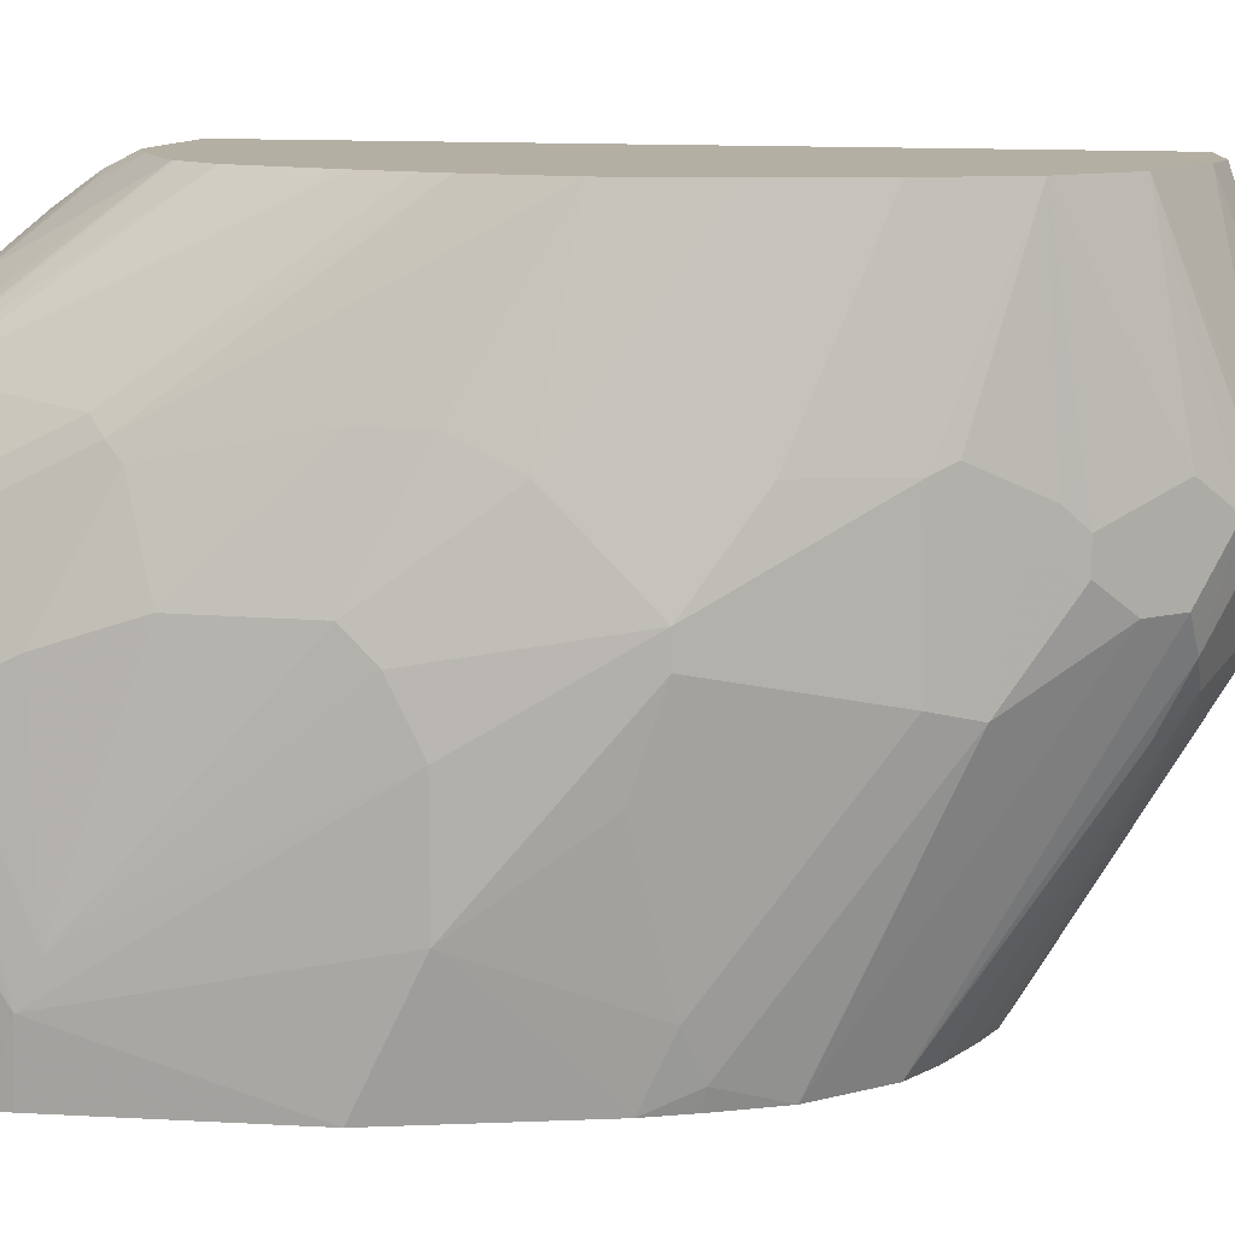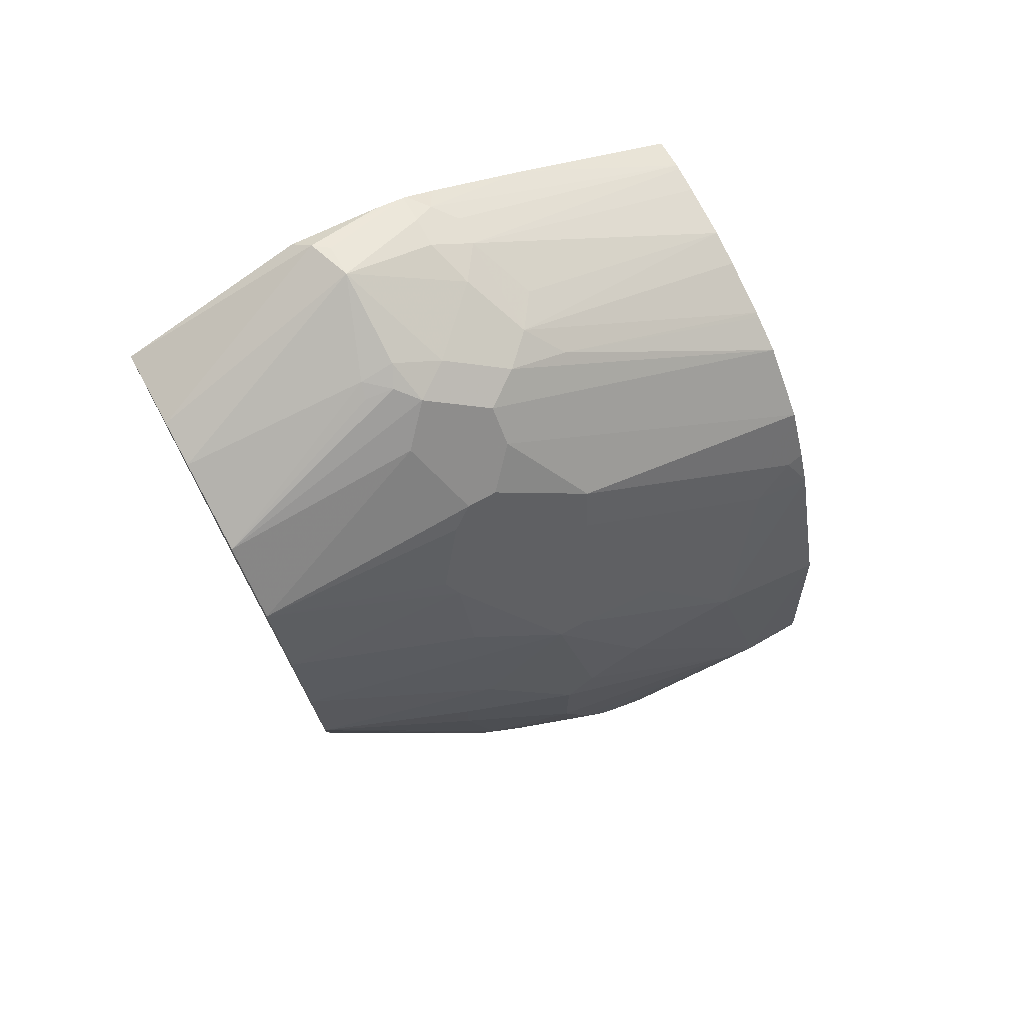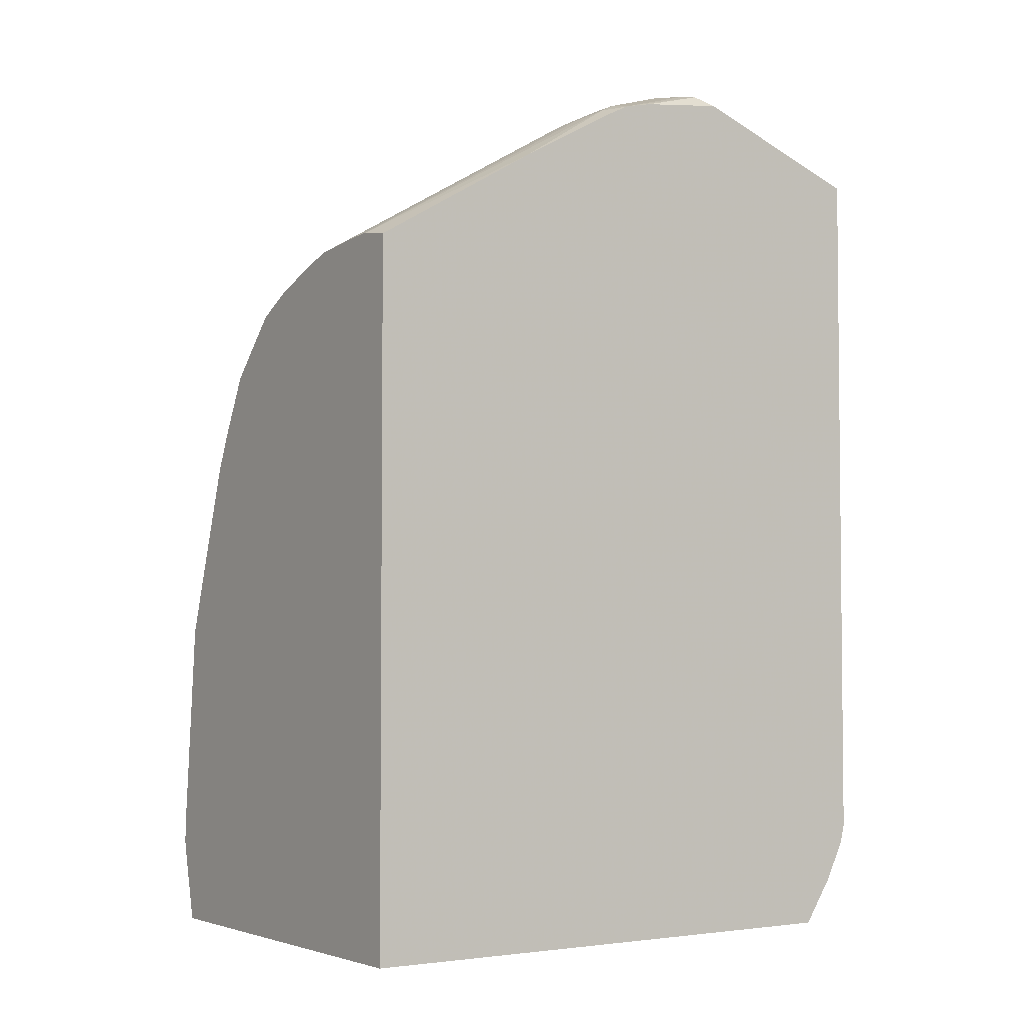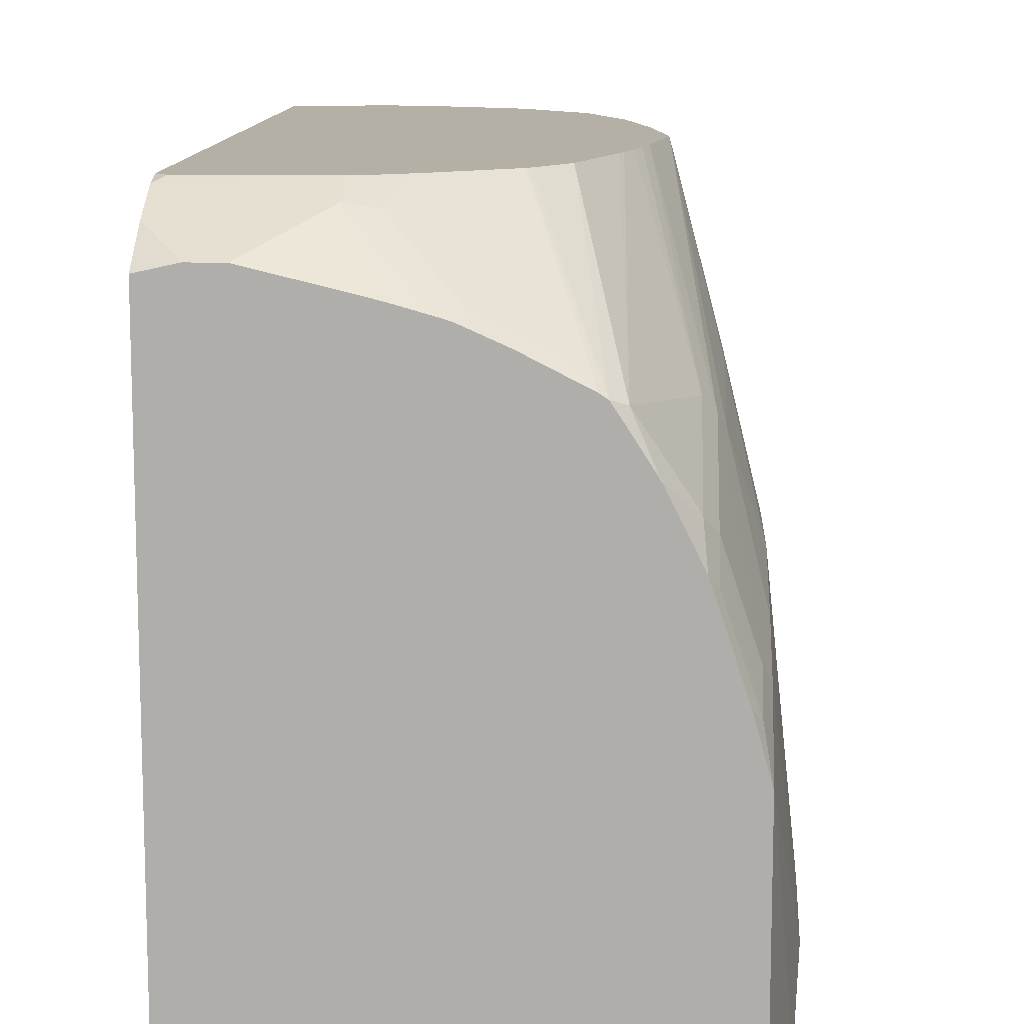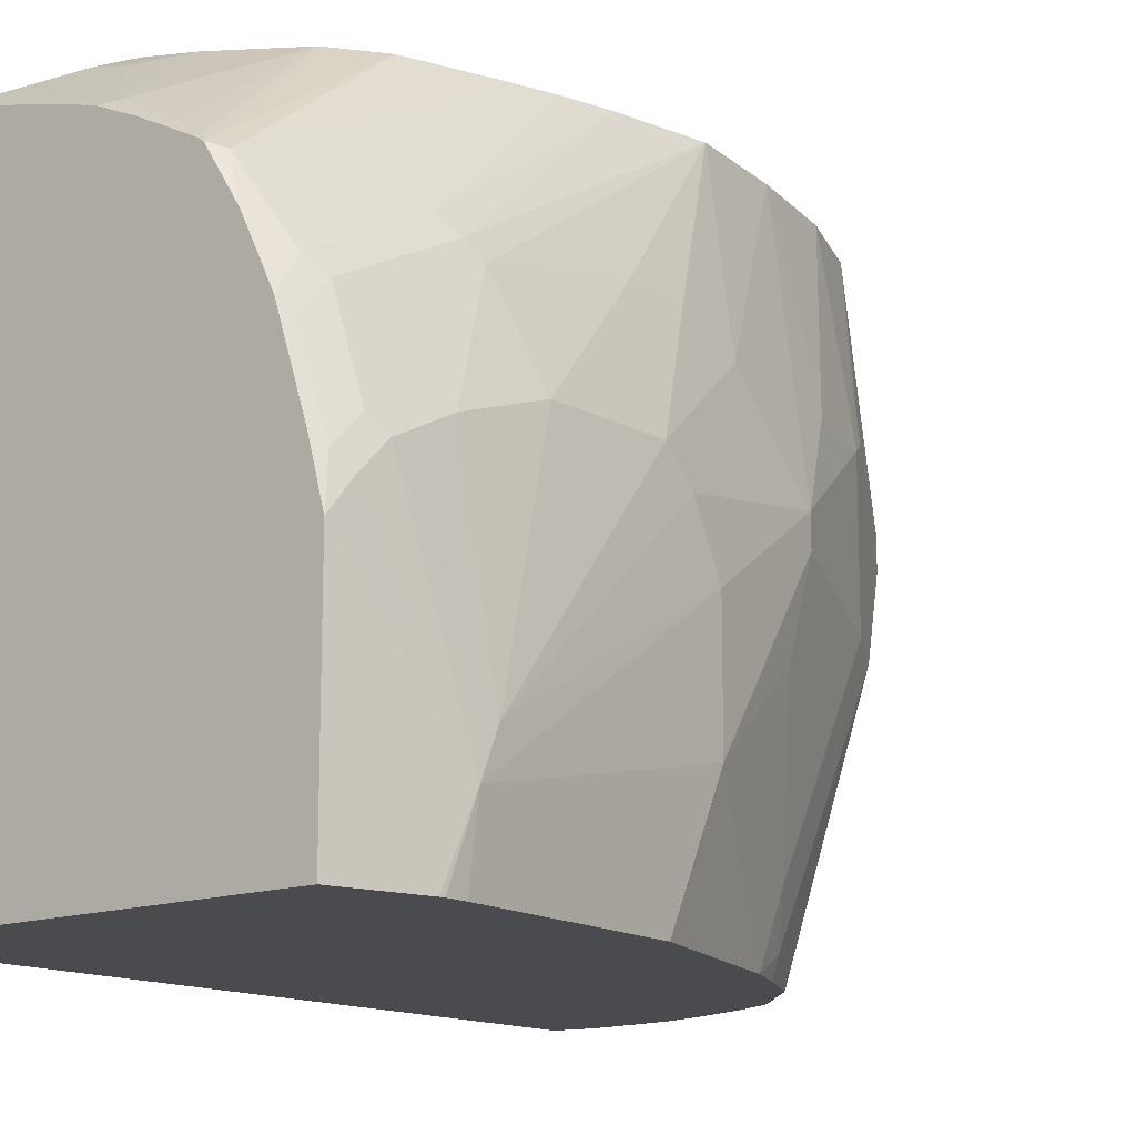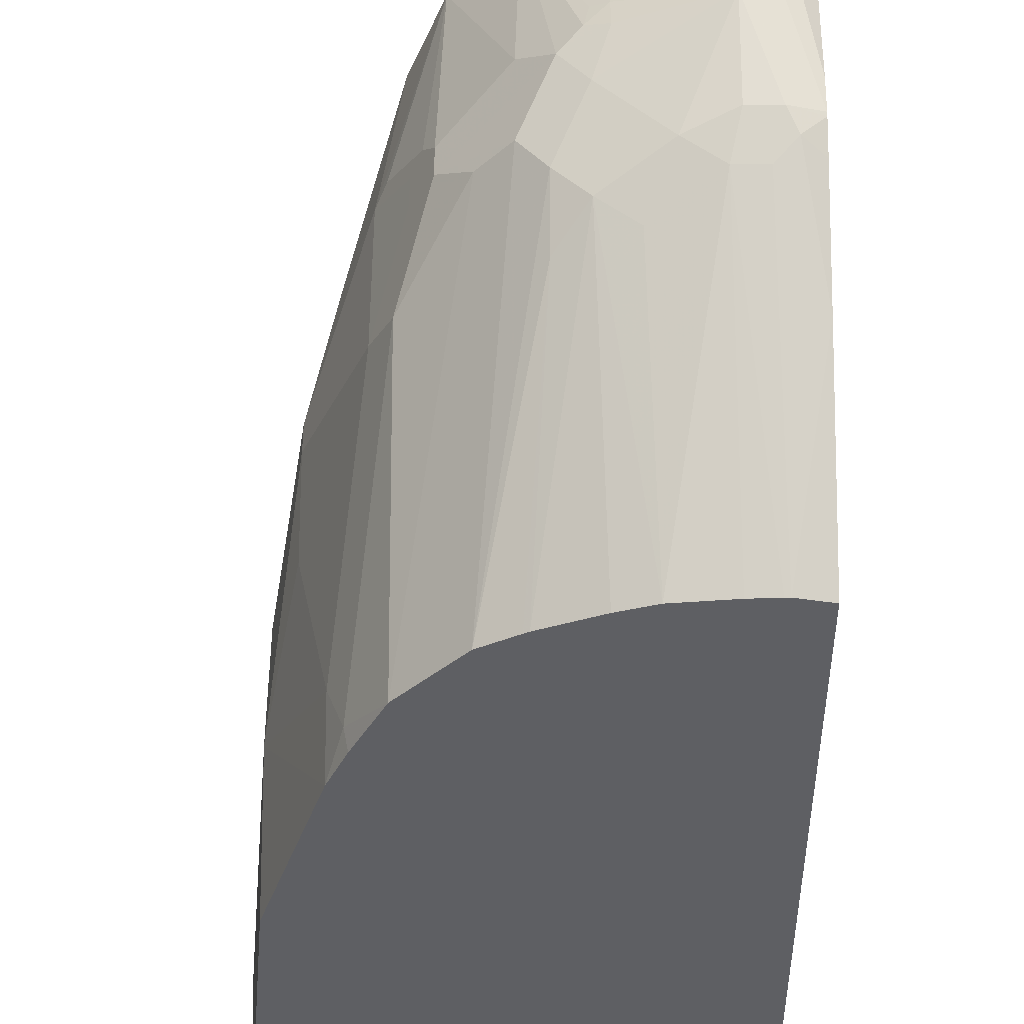
<metadata>
{"format":"obj","ext":"obj","renderer":"f3d","projection":"perspective","resolution":1024,"background":"white","views":[{"elev":11.2,"azim":102.8,"up":"+Z"},{"elev":73.7,"azim":61.4,"up":"+Y"},{"elev":-3.6,"azim":-124.2,"up":"+Y"},{"elev":11.7,"azim":3.0,"up":"+Z"},{"elev":-14.1,"azim":39.4,"up":"+Z"},{"elev":-41.3,"azim":-179.9,"up":"+Z"}]}
</metadata>
<code>
v 0.0565 -0.2987 0.375
v 0.0509 -0.3043 0.3722
v 0.1242 -0.2987 0.375
v 0.0509 -0.2932 0.375
v 0.1241 -0.3158 0.3665
v 0.0509 -0.327 0.3609
v 0.0702 -0.3527 0.348
v 0.08711 -0.3527 0.348
v 0.1319 -0.2964 0.375
v 0.0509 0.1196 0.375
v 0.1396 -0.3129 0.3637
v 0.1523 -0.2865 0.375
v 0.1357 -0.3527 0.3363
v 0.1466 -0.3527 0.3335
v 0.1579 -0.3496 0.3327
v 0.1565 -0.3299 0.3468
v 0.0509 -0.3527 0.3438
v 0.09865 0.1283 0.375
v 0.05922 0.1649 0.2622
v 0.0509 0.1587 0.2705
v 0.1734 -0.3468 0.3299
v 0.1908 -0.2613 0.375
v 0.163 -0.3527 0.3288
v 0.0509 -0.3527 0.0311
v 0.1241 0.1241 0.375
v 0.08461 0.1692 0.2537
v 0.06556 0.1649 0.2537
v 0.0509 0.1485 0.203
v 0.0509 0.1522 0.2197
v 0.169 -0.3527 0.3269
v 0.1907 -0.3527 0.3172
v 0.2072 -0.3468 0.313
v 0.1927 -0.2589 0.375
v 0.2214 -0.3527 0.3015
v 0.2252 -0.3527 0.299
v 0.2876 -0.3527 0.0311
v 0.0509 0.05075 0.0311
v 0.1353 0.148 0.2728
v 0.172 0.1043 0.375
v 0.1353 0.1522 0.2537
v 0.1438 0.1438 0.2284
v 0.11 0.1438 0.1946
v 0.08461 0.1522 0.203
v 0.06767 0.1522 0.203
v 0.0509 0.1478 0.2011
v 0.2086 -0.2368 0.375
v 0.2311 -0.3527 0.2901
v 0.2326 -0.3468 0.296
v 0.2876 -0.3527 0.1523
v 0.2988 -0.3072 0.0311
v 0.0509 0.1082 0.1286
v 0.06946 0.05427 0.0311
v 0.1438 0.1438 0.2749
v 0.1466 0.1466 0.2594
v 0.2058 0.07052 0.375
v 0.1748 0.124 0.265
v 0.1579 0.141 0.2481
v 0.1607 0.1269 0.1946
v 0.1438 0.1269 0.1777
v 0.09023 0.141 0.1804
v 0.06205 0.1466 0.1917
v 0.0509 0.1397 0.1853
v 0.2256 -0.1861 0.375
v 0.2431 -0.3527 0.2715
v 0.245 -0.3527 0.2681
v 0.2601 -0.3383 0.2537
v 0.2601 -0.2706 0.2876
v 0.2277 -0.1793 0.375
v 0.2876 -0.3383 0.1692
v 0.2833 -0.3468 0.1777
v 0.2789 -0.3527 0.1836
v 0.3017 -0.2904 0.07049
v 0.2992 -0.3045 0.0311
v 0.07219 0.05427 0.0311
v 0.07331 0.141 0.1804
v 0.2143 0.0789 0.2594
v 0.2086 0.09019 0.2481
v 0.2256 0.02255 0.375
v 0.2368 0.03379 0.2706
v 0.2312 0.04508 0.2763
v 0.2086 0.09019 0.2312
v 0.1748 0.124 0.2142
v 0.1917 0.02255 0.0311
v 0.1607 0.11 0.1607
v 0.1241 0.124 0.1635
v 0.1692 0.03379 0.0311
v 0.1381 0.04513 0.0311
v 0.1184 0.05075 0.0311
v 0.08745 0.05361 0.0311
v 0.2595 -0.3527 0.2393
v 0.2664 -0.3299 0.2453
v 0.262 -0.3527 0.2343
v 0.2664 -0.2622 0.2791
v 0.2382 -0.1382 0.375
v 0.2351 -0.1524 0.375
v 0.2319 -0.1647 0.375
v 0.2298 -0.172 0.375
v 0.2876 -0.3214 0.1861
v 0.2833 -0.3299 0.1946
v 0.2664 -0.3468 0.2284
v 0.2989 -0.2932 0.0311
v 0.2876 -0.1691 0.0311
v 0.2876 -0.1353 0.1015
v 0.2876 -0.1353 0.1692
v 0.3003 -0.2791 0.09305
v 0.2199 0.06766 0.2537
v 0.2382 -0.03242 0.375
v 0.2537 -0.01694 0.2706
v 0.2368 0.03379 0.1861
v 0.2707 -0.05076 0.2199
v 0.1917 0.1071 0.2142
v 0.2199 0.06766 0.2368
v 0.2255 0.05637 0.1804
v 0.2086 0.005636 0.0311
v 0.1719 0.03246 0.0311
v 0.2707 -0.2537 0.2706
v 0.2467 -0.0875 0.375
v 0.2833 -0.296 0.2115
v 0.2876 -0.2876 0.203
v 0.2537 -0.06767 0.0311
v 0.2537 -0.05076 0.0677
v 0.2707 -0.06767 0.1523
v 0.2707 -0.05076 0.203
v 0.2876 -0.1522 0.203
v 0.2876 -0.1691 0.2199
v 0.2876 -0.2368 0.2199
v 0.2707 -0.1015 0.2706
v 0.2707 -0.08458 0.2537
v 0.2537 -0.01694 0.1692
v 0.2425 -0.02823 0.06204
v 0.2255 -0.01132 0.0311
v 0.2707 -0.1691 0.2876
v 0.2707 -0.1353 0.2876
v 0.243 -0.04453 0.0311
v 0.2453 -0.04233 0.04232
f 59 87 88
f 67 95 96
f 67 94 95
f 67 93 94
f 67 91 93
f 66 92 91
f 66 90 92
f 65 90 66
f 60 88 89
f 60 85 88
f 59 88 85
f 67 96 97
f 66 91 67
f 60 89 74
f 70 92 71
f 69 72 98
f 69 98 70
f 70 98 99
f 70 99 91
f 70 91 100
f 70 100 92
f 72 73 101
f 72 101 102
f 72 102 103
f 72 103 104
f 72 104 105
f 72 105 98
f 76 80 106
f 76 106 77
f 67 97 68
f 59 86 87
f 52 61 75
f 59 85 60
f 77 106 112
f 45 61 62
f 46 48 63
f 47 64 48
f 48 64 65
f 48 65 66
f 48 66 67
f 48 67 68
f 48 68 63
f 49 69 70
f 49 70 71
f 49 50 72
f 49 72 69
f 50 73 72
f 59 84 86
f 51 62 61
f 52 75 60
f 52 60 74
f 55 76 77
f 55 77 56
f 55 78 79
f 55 79 80
f 55 80 76
f 56 77 57
f 57 77 81
f 57 81 82
f 57 82 58
f 58 82 83
f 58 83 84
f 58 84 59
f 51 61 52
f 77 112 81
f 105 126 119
f 78 108 79
f 107 117 127
f 107 127 128
f 107 128 110
f 109 113 112
f 109 123 129
f 109 129 121
f 109 121 130
f 109 130 113
f 110 128 124
f 111 113 131
f 111 131 114
f 113 130 131
f 116 119 126
f 116 126 132
f 116 132 117
f 117 132 133
f 117 133 127
f 120 134 135
f 120 135 121
f 121 129 123
f 121 123 122
f 121 135 130
f 124 128 127
f 124 127 125
f 131 135 134
f 125 133 132
f 125 132 126
f 130 135 131
f 44 61 45
f 107 110 108
f 105 125 126
f 105 124 125
f 104 110 124
f 79 109 112
f 79 112 106
f 79 106 80
f 79 108 110
f 79 110 123
f 79 123 109
f 81 111 82
f 81 112 113
f 81 113 111
f 82 111 114
f 82 114 83
f 83 115 84
f 84 115 86
f 91 92 100
f 78 107 108
f 91 99 93
f 93 117 94
f 93 99 118
f 93 118 119
f 93 119 116
f 98 105 119
f 98 119 118
f 98 118 99
f 102 120 103
f 103 120 121
f 103 121 122
f 103 122 123
f 103 123 110
f 103 110 104
f 104 124 105
f 93 116 117
f 43 61 44
f 125 127 133
f 43 60 75
f 2 7 8
f 2 8 5
f 3 5 9
f 5 11 12
f 5 12 9
f 5 8 13
f 5 13 14
f 5 14 15
f 5 15 16
f 5 16 11
f 6 17 7
f 7 17 24
f 7 24 36
f 7 36 49
f 7 49 71
f 7 71 92
f 7 92 90
f 7 90 65
f 7 65 64
f 7 64 47
f 7 47 35
f 7 35 34
f 7 34 31
f 7 31 30
f 7 30 23
f 7 23 14
f 7 14 13
f 7 13 8
f 10 18 19
f 2 6 7
f 2 17 6
f 2 24 17
f 2 37 24
f 1 2 3
f 1 3 9
f 1 9 12
f 1 12 22
f 1 22 33
f 1 33 46
f 1 46 63
f 1 63 68
f 1 68 97
f 1 97 96
f 1 96 95
f 1 95 94
f 1 94 117
f 1 117 107
f 10 19 20
f 1 107 78
f 1 55 39
f 1 39 25
f 1 25 18
f 1 18 10
f 1 10 4
f 1 4 2
f 2 5 3
f 2 4 10
f 2 10 20
f 2 20 29
f 2 29 28
f 2 45 62
f 2 62 51
f 2 51 37
f 1 78 55
f 11 16 12
f 2 28 45
f 12 21 22
f 25 39 38
f 26 38 40
f 26 40 41
f 26 41 42
f 26 42 43
f 26 43 44
f 26 44 28
f 26 28 27
f 28 44 45
f 31 34 32
f 33 35 46
f 35 47 48
f 35 48 46
f 36 50 49
f 25 38 26
f 37 51 52
f 38 54 40
f 38 39 53
f 39 55 56
f 39 56 57
f 39 57 54
f 39 54 53
f 40 54 57
f 40 57 41
f 41 57 58
f 41 58 59
f 41 59 42
f 42 60 43
f 42 59 60
f 12 16 21
f 38 53 54
f 24 50 36
f 43 75 61
f 24 101 73
f 24 73 50
f 14 23 15
f 15 23 21
f 15 21 16
f 18 25 26
f 18 26 19
f 19 26 27
f 19 27 28
f 19 29 20
f 21 23 30
f 21 30 31
f 21 31 32
f 21 32 22
f 22 32 34
f 22 34 35
f 19 28 29
f 24 37 52
f 24 102 101
f 22 35 33
f 24 134 120
f 24 131 134
f 24 120 102
f 24 83 114
f 24 115 83
f 24 114 131
f 24 86 115
f 24 87 86
f 24 88 87
f 24 89 88
f 24 74 89
f 24 52 74

</code>
